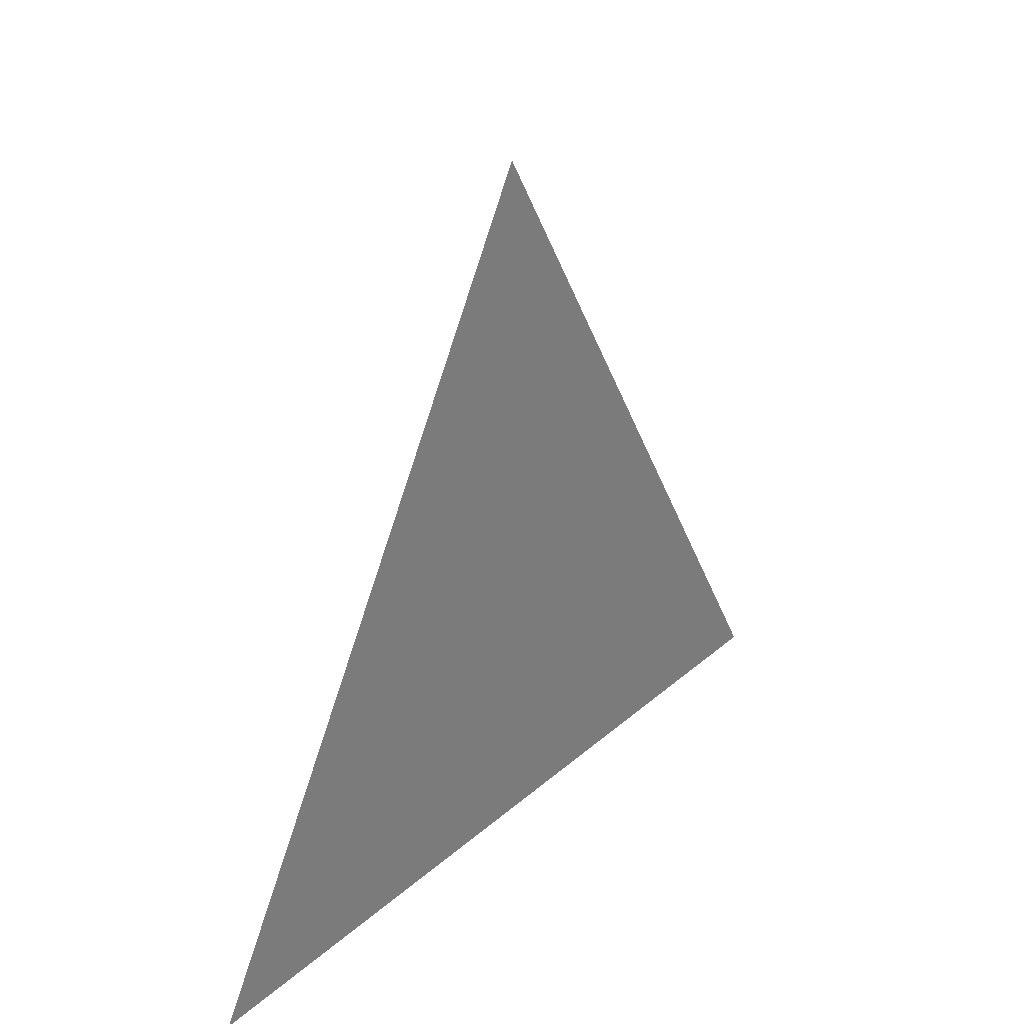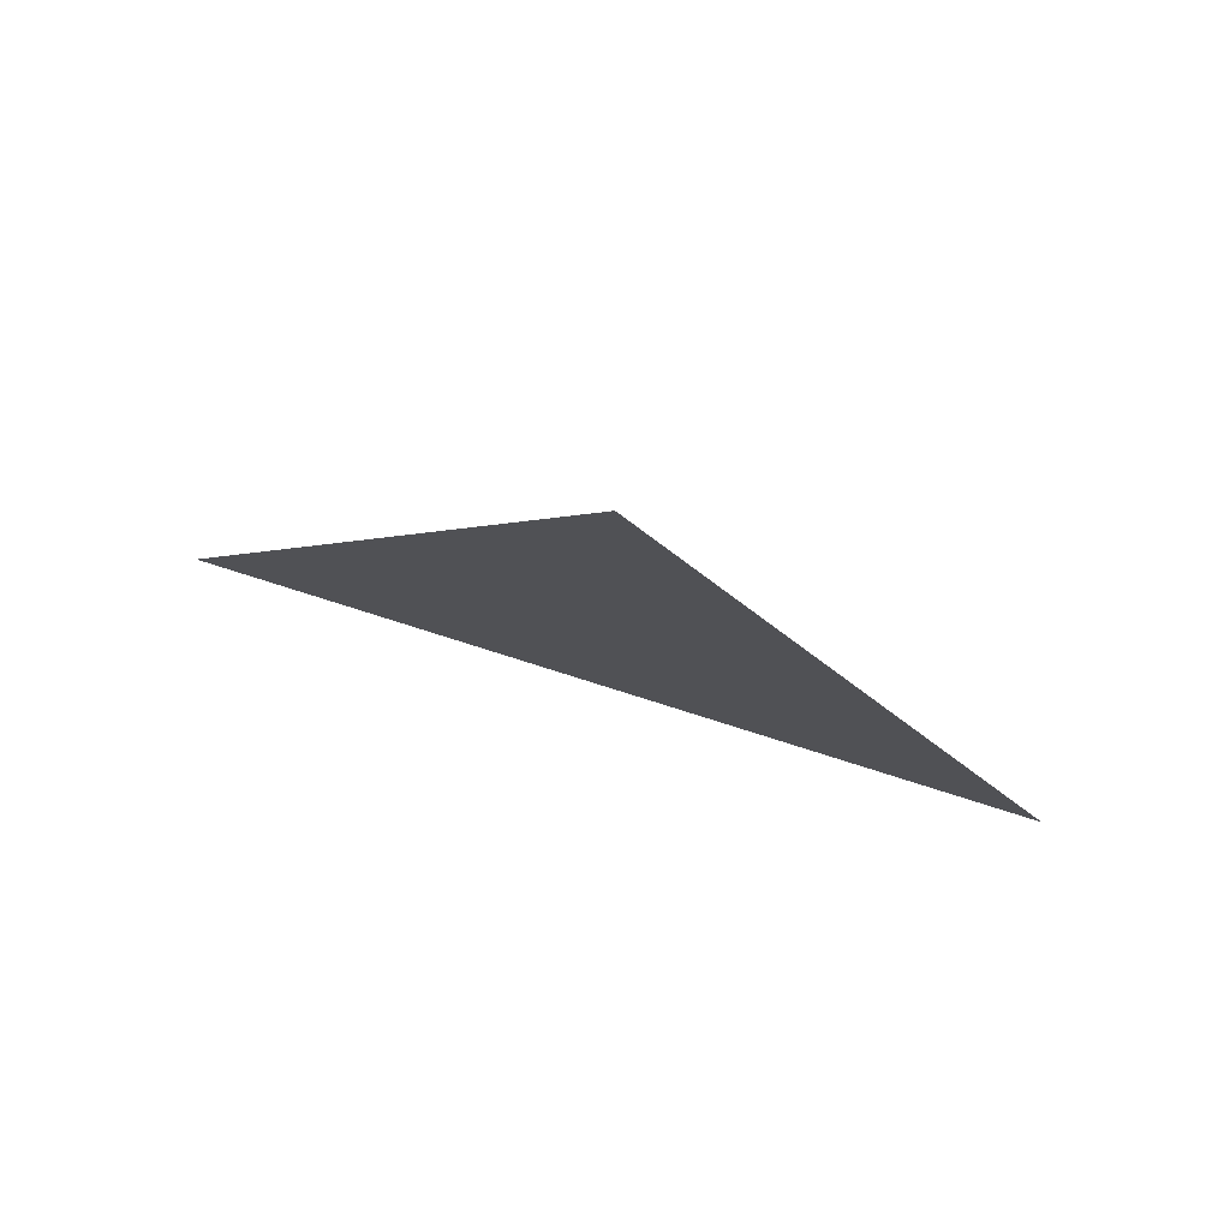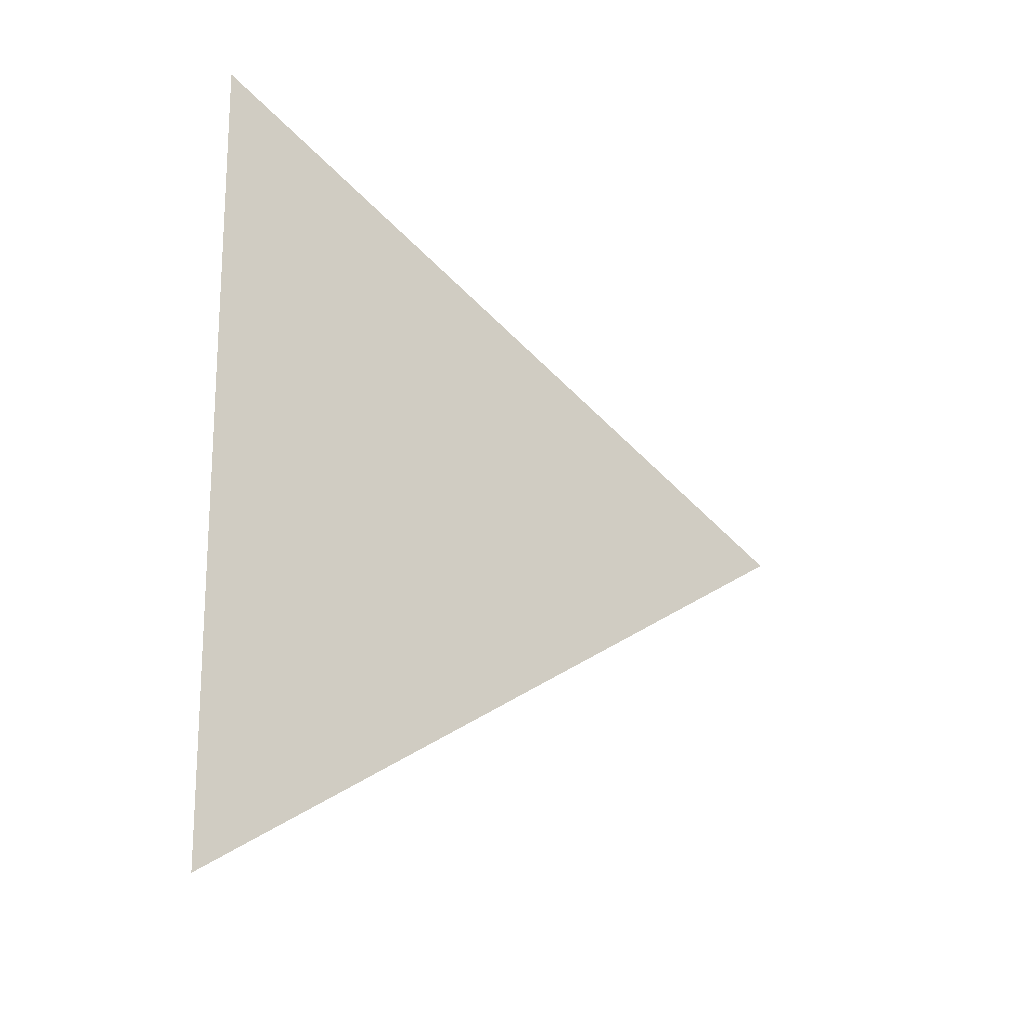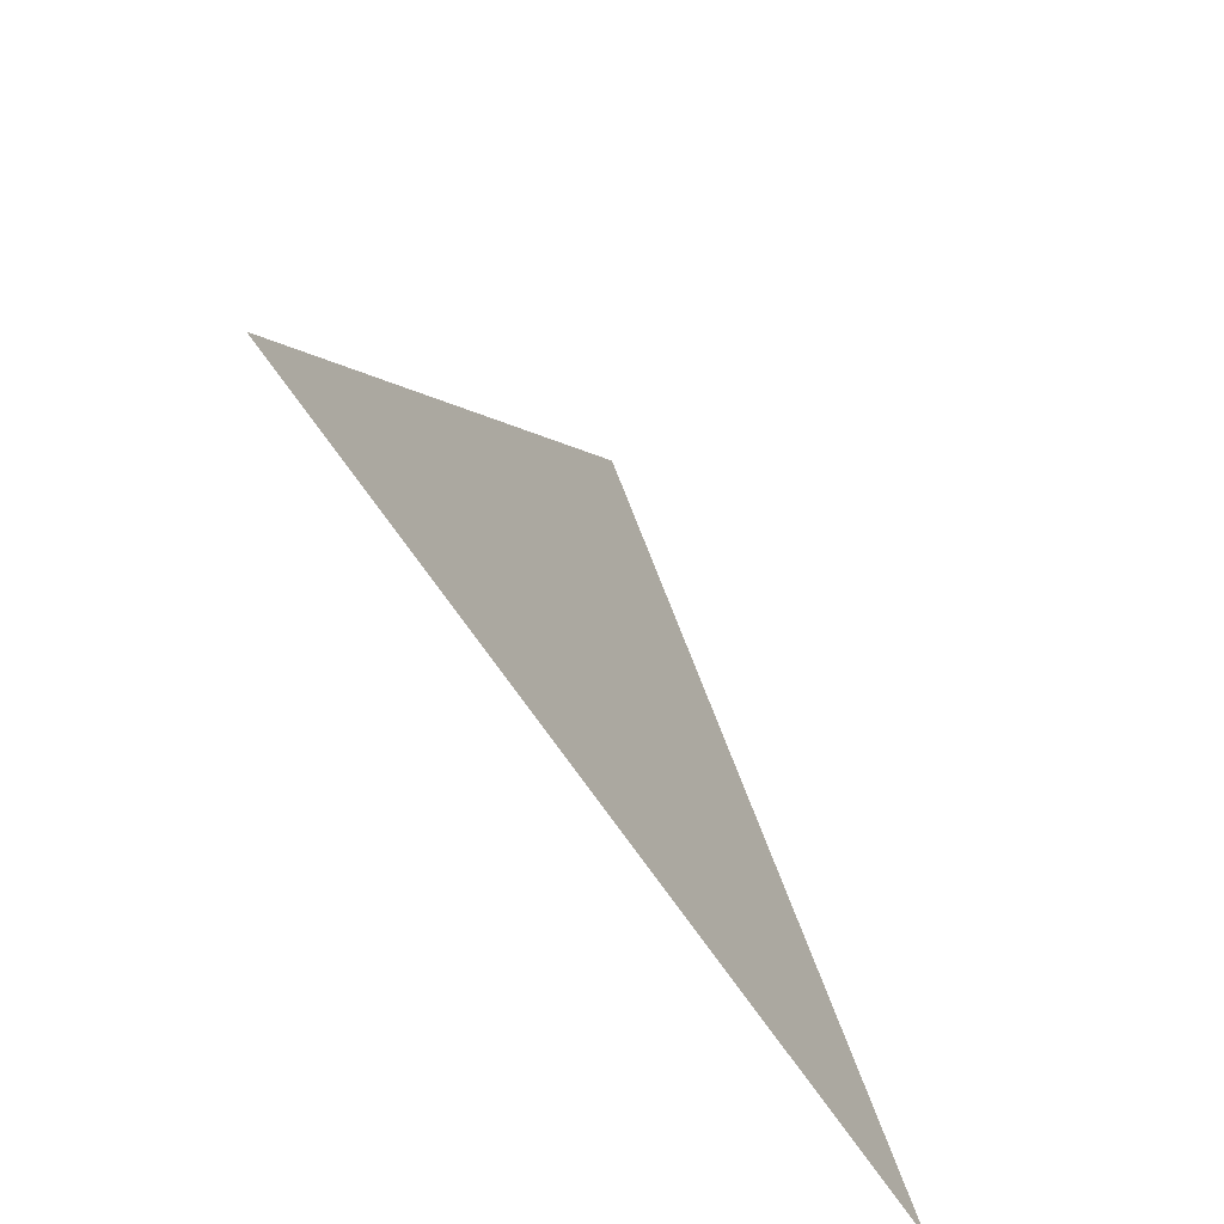
<metadata>
{"format":"obj","ext":"obj","renderer":"f3d","projection":"perspective","resolution":1024,"background":"white","views":[{"elev":30.4,"azim":-141.1,"up":"+Y"},{"elev":78.8,"azim":-72.5,"up":"+Y"},{"elev":-18.0,"azim":54.9,"up":"+Z"},{"elev":-66.9,"azim":-146.3,"up":"+Y"}]}
</metadata>
<code>
v -0.4544 1.874 0.8602
v -0.4544 1.799 0.9035
v -0.4544 1.799 0.8169
g group_123_105553124549888
f 1 2 3

</code>
